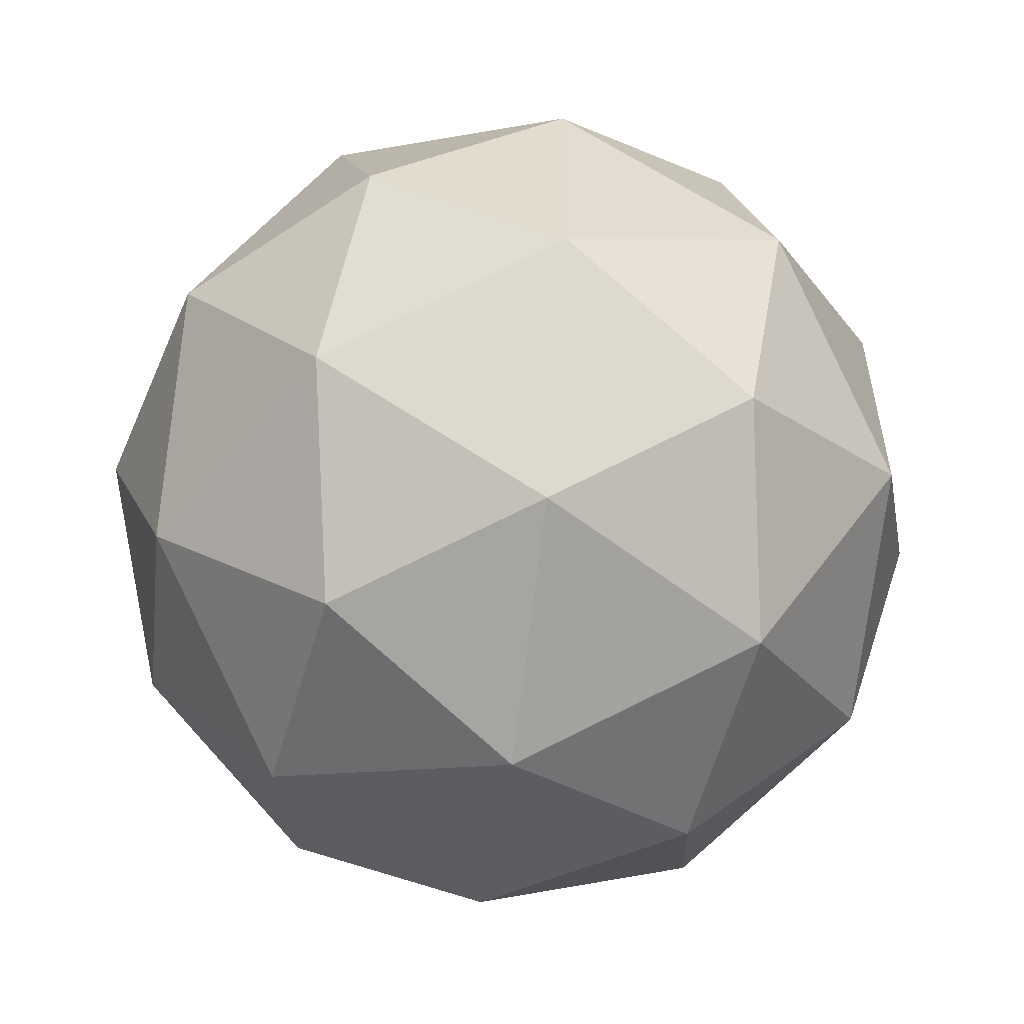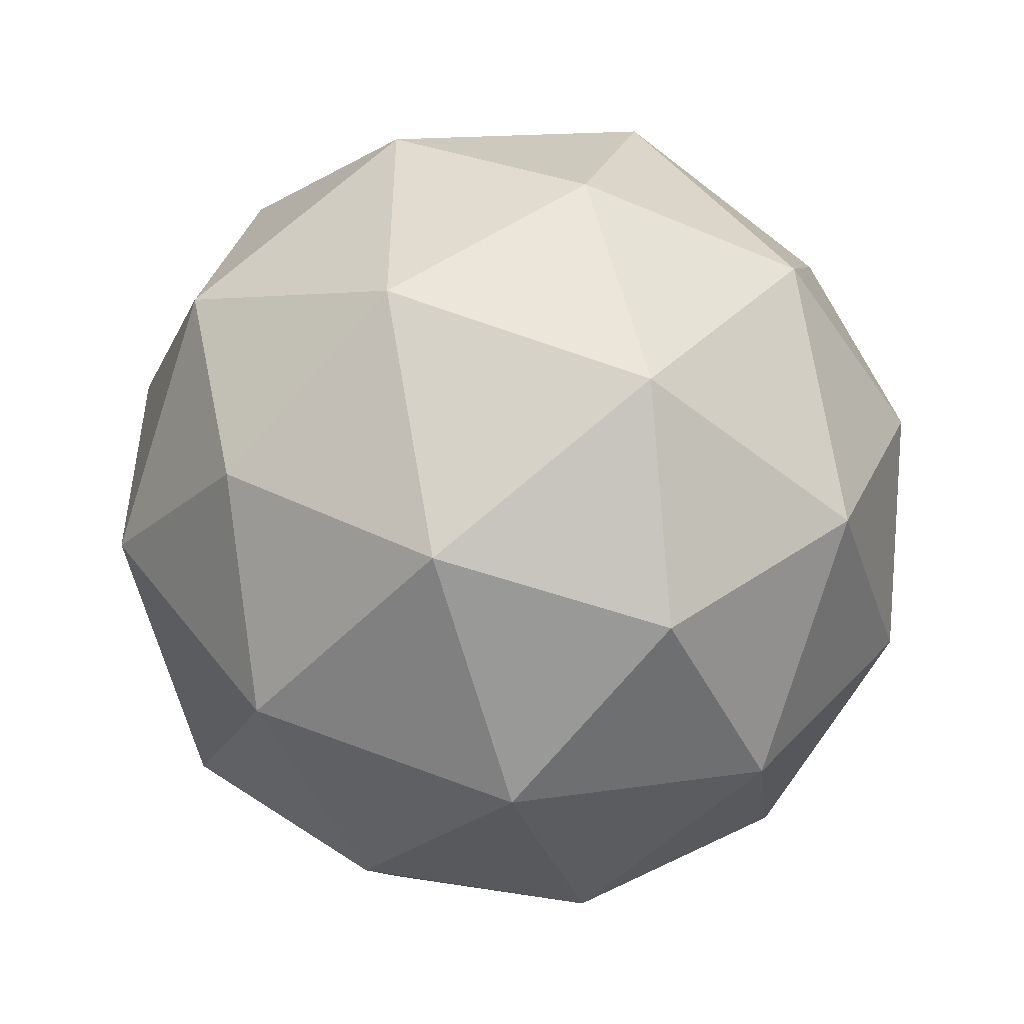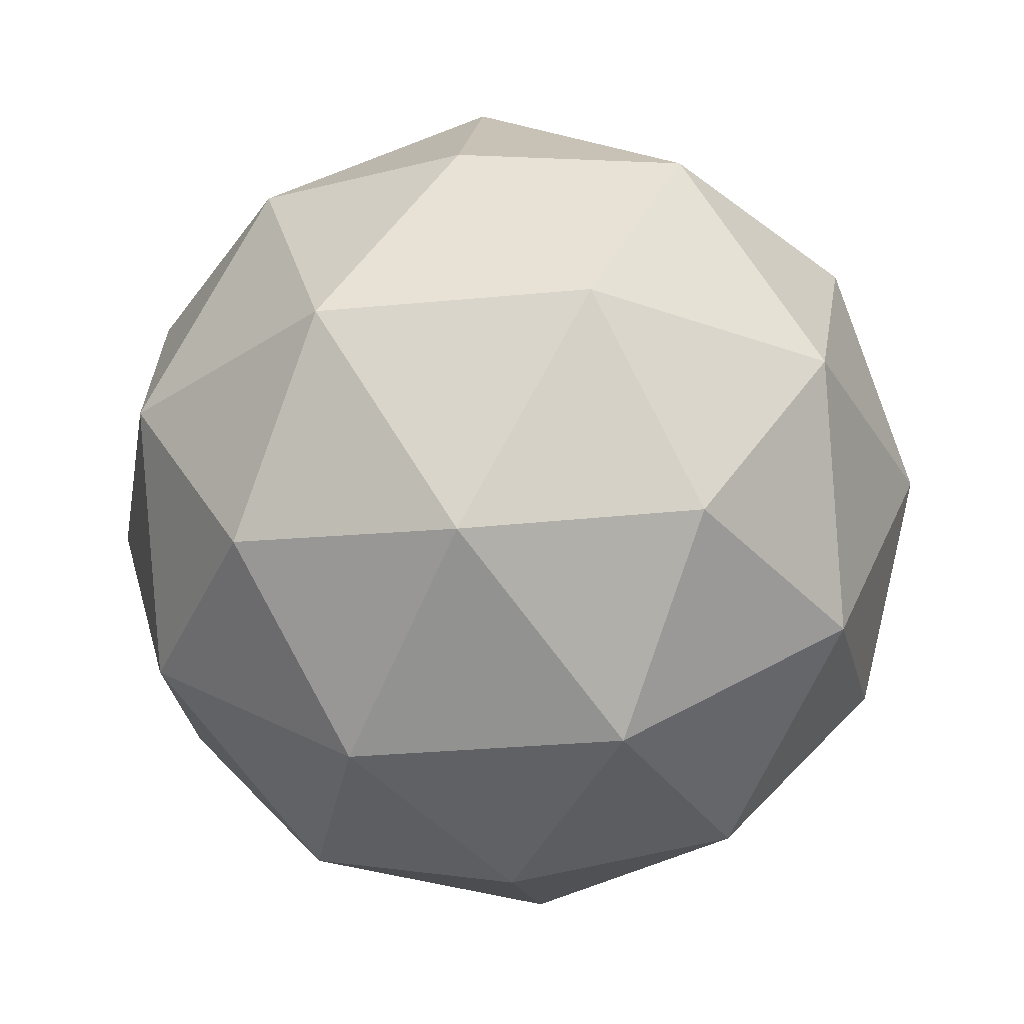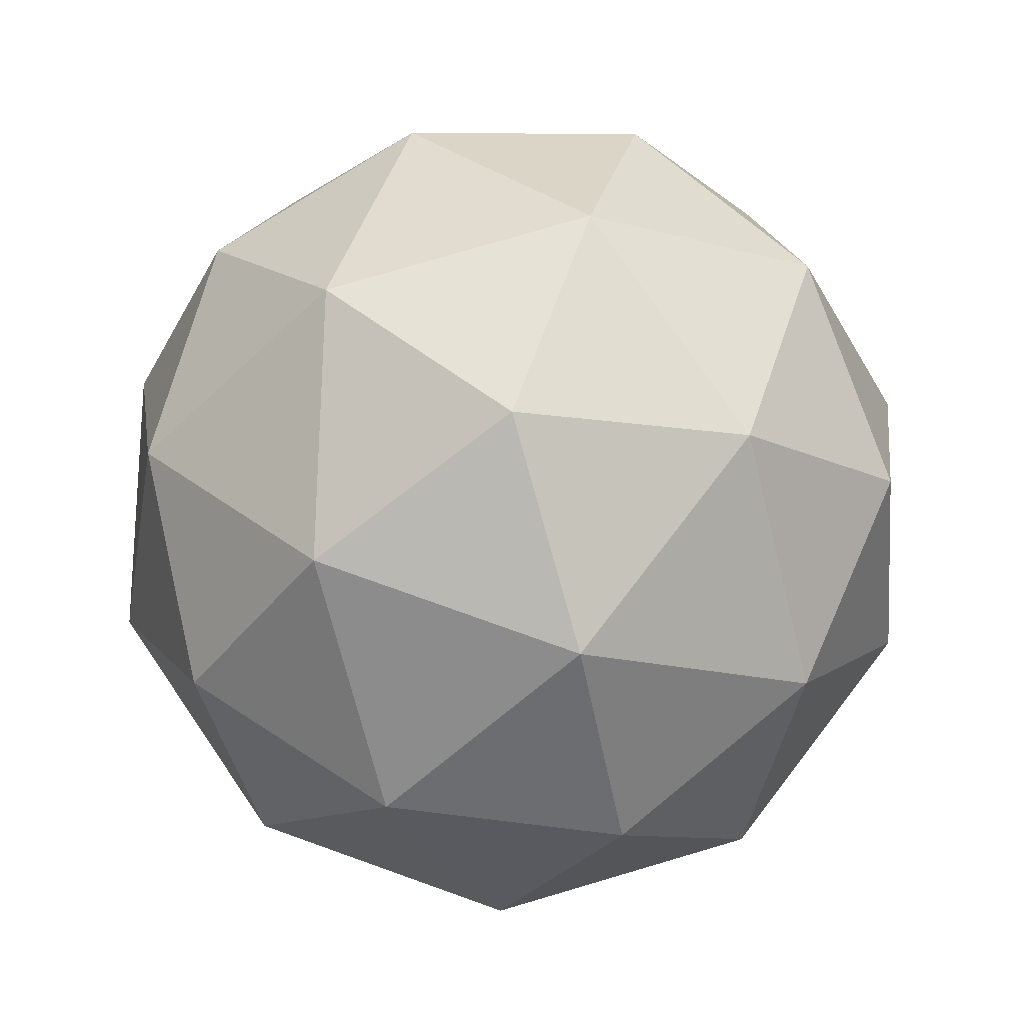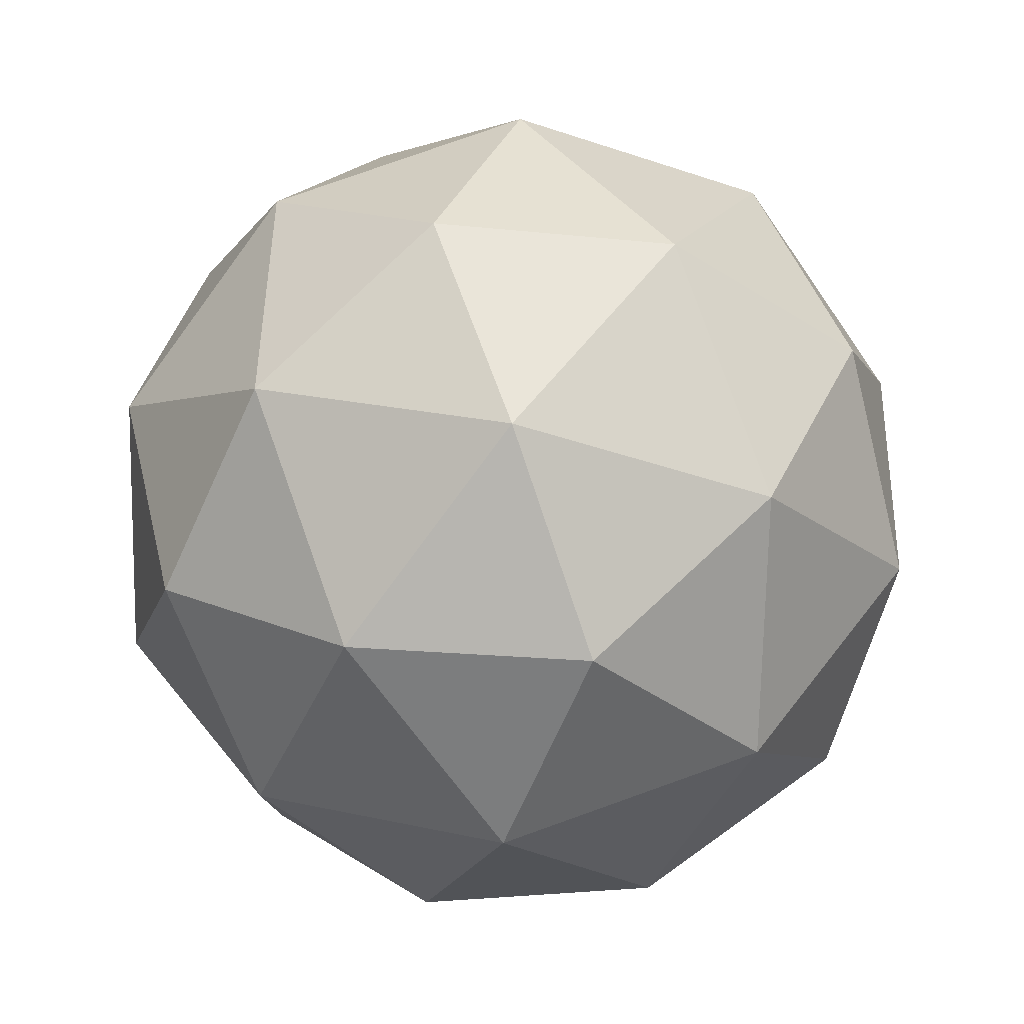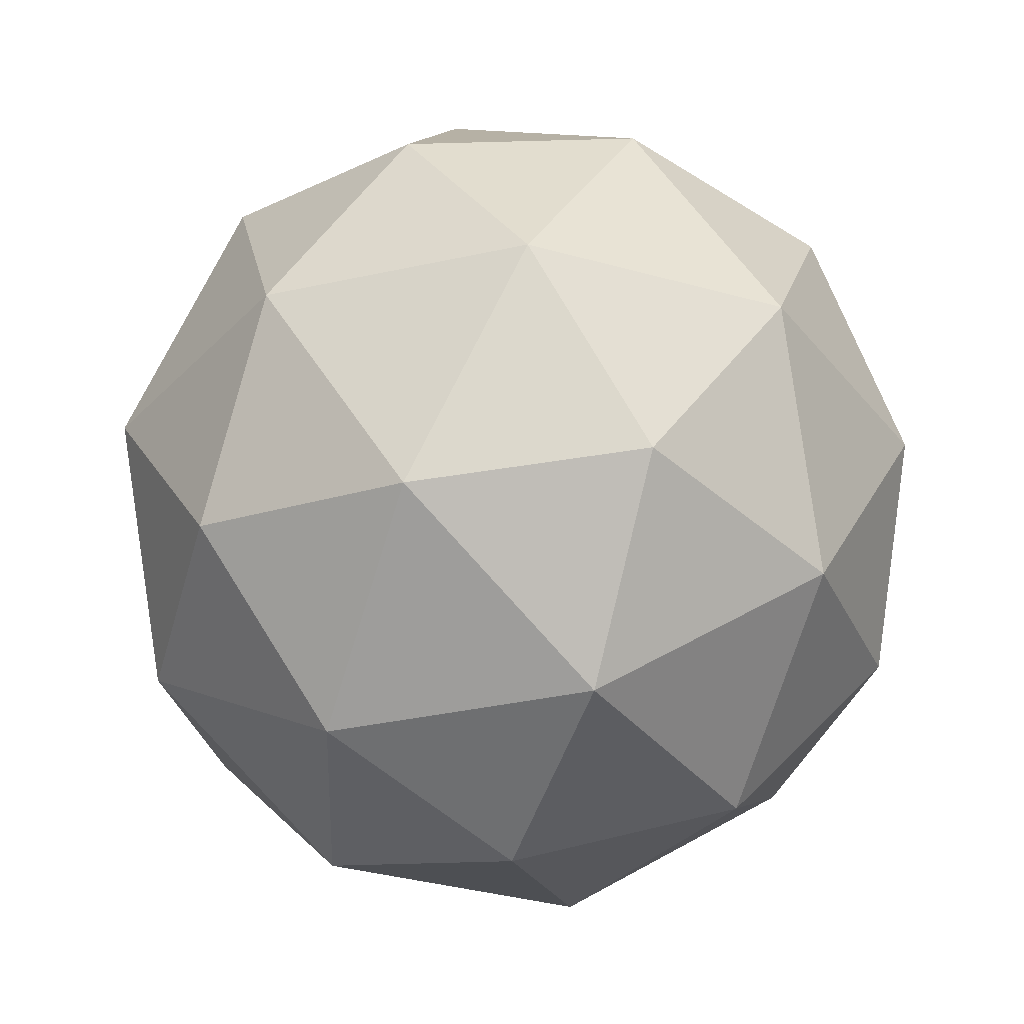
<metadata>
{"format":"obj","ext":"obj","renderer":"f3d","projection":"perspective","resolution":1024,"background":"white","views":[{"elev":-56.0,"azim":19.2,"up":"+Z"},{"elev":-49.4,"azim":106.9,"up":"+Z"},{"elev":-29.9,"azim":170.0,"up":"+Y"},{"elev":77.5,"azim":1.6,"up":"+Y"},{"elev":79.0,"azim":-51.3,"up":"+Z"},{"elev":-36.5,"azim":-38.0,"up":"+Y"}]}
</metadata>
<code>
o Icosphere
v -6.301 -4.674 29.22
v -5.876 -4.525 29.53
v -6.464 -4.525 29.72
v -5.578 -4.121 29.74
v -5.45 -4.2 29.22
v -6.827 -4.525 29.22
v -6.464 -4.525 28.72
v -5.876 -4.525 28.91
v -5.35 -3.674 29.53
v -6.578 -4.121 30.07
v -6.038 -4.2 30.03
v -6.301 -3.674 30.22
v -7.196 -4.121 29.22
v -6.989 -4.2 29.72
v -7.252 -3.674 29.53
v -6.578 -4.121 28.37
v -6.989 -4.2 28.72
v -6.889 -3.674 28.41
v -5.578 -4.121 28.69
v -6.038 -4.2 28.41
v -5.713 -3.674 28.41
v -5.713 -3.674 30.03
v -6.889 -3.674 30.03
v -7.252 -3.674 28.91
v -6.301 -3.674 28.22
v -5.35 -3.674 28.91
v -6.025 -3.227 30.07
v -5.613 -3.148 29.72
v -6.139 -2.824 29.72
v -7.025 -3.227 29.74
v -6.564 -3.148 30.03
v -6.726 -2.824 29.53
v -7.025 -3.227 28.69
v -7.152 -3.148 29.22
v -6.726 -2.824 28.91
v -6.025 -3.227 28.37
v -6.564 -3.148 28.41
v -6.139 -2.824 28.72
v -5.407 -3.227 29.22
v -5.613 -3.148 28.72
v -5.775 -2.824 29.22
v -6.301 -2.674 29.22
f 1 2 3
f 4 2 5
f 1 3 6
f 1 6 7
f 1 7 8
f 4 5 9
f 10 11 12
f 13 14 15
f 16 17 18
f 19 20 21
f 4 9 22
f 10 12 23
f 13 15 24
f 16 18 25
f 19 21 26
f 27 28 29
f 30 31 32
f 33 34 35
f 36 37 38
f 39 40 41
f 41 38 42
f 41 40 38
f 40 36 38
f 38 35 42
f 38 37 35
f 37 33 35
f 35 32 42
f 35 34 32
f 34 30 32
f 32 29 42
f 32 31 29
f 31 27 29
f 29 41 42
f 29 28 41
f 28 39 41
f 26 40 39
f 26 21 40
f 21 36 40
f 25 37 36
f 25 18 37
f 18 33 37
f 24 34 33
f 24 15 34
f 15 30 34
f 23 31 30
f 23 12 31
f 12 27 31
f 22 28 27
f 22 9 28
f 9 39 28
f 21 25 36
f 21 20 25
f 20 16 25
f 18 24 33
f 18 17 24
f 17 13 24
f 15 23 30
f 15 14 23
f 14 10 23
f 12 22 27
f 12 11 22
f 11 4 22
f 9 26 39
f 9 5 26
f 5 19 26
f 8 20 19
f 8 7 20
f 7 16 20
f 7 17 16
f 7 6 17
f 6 13 17
f 6 14 13
f 6 3 14
f 3 10 14
f 5 8 19
f 5 2 8
f 2 1 8
f 3 11 10
f 3 2 11
f 2 4 11

</code>
